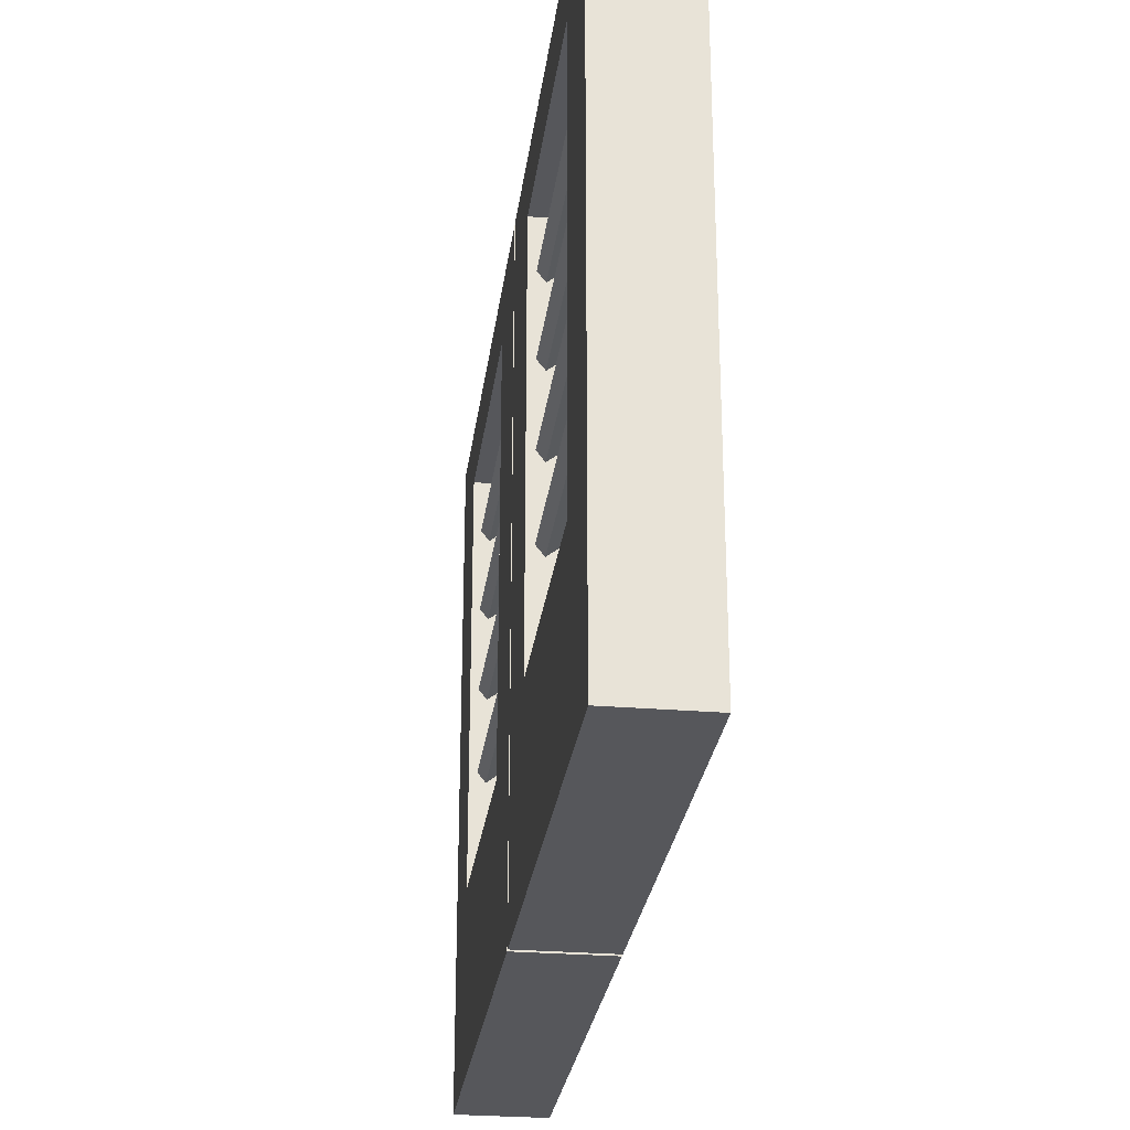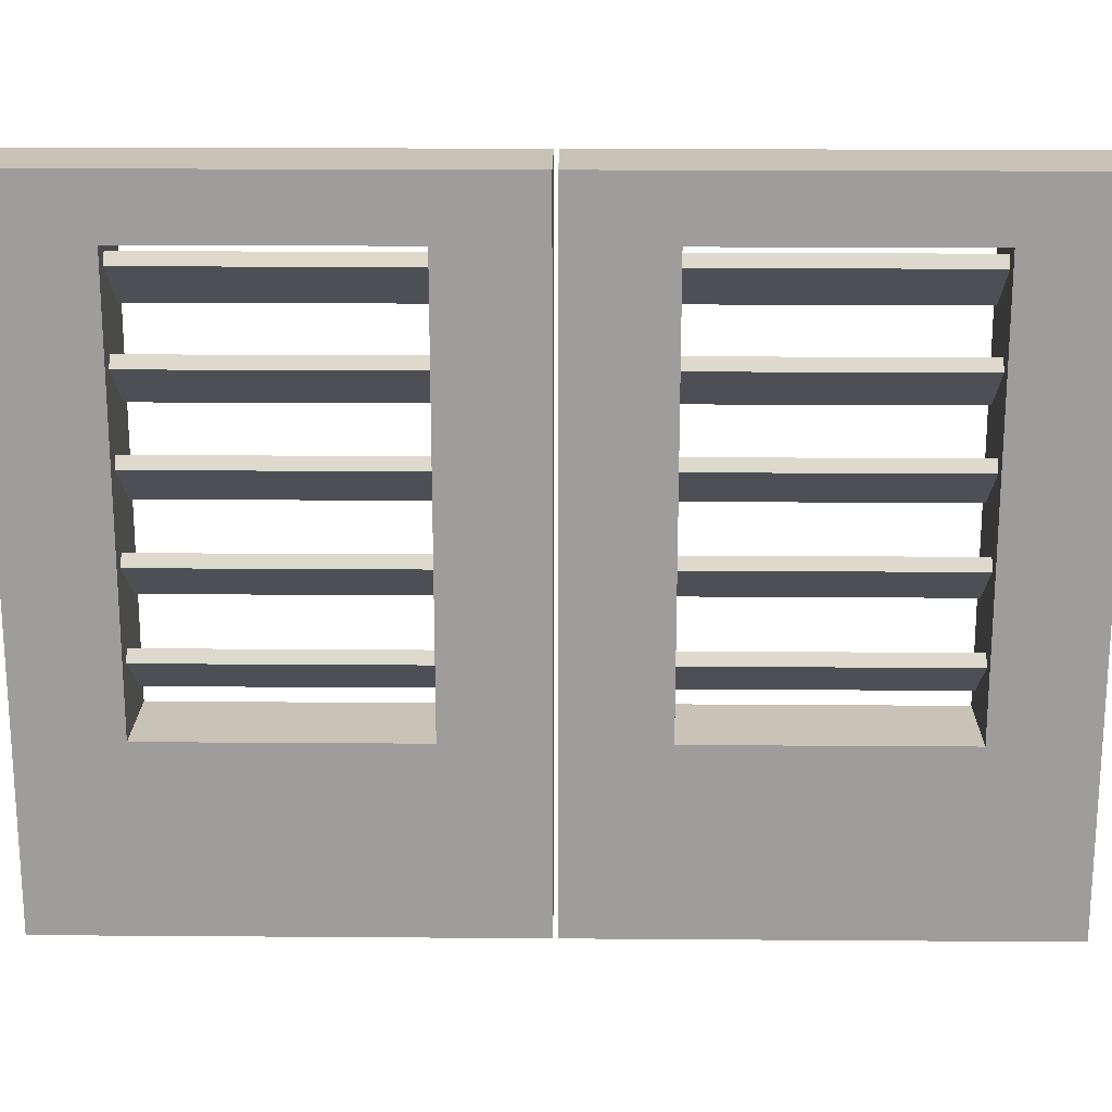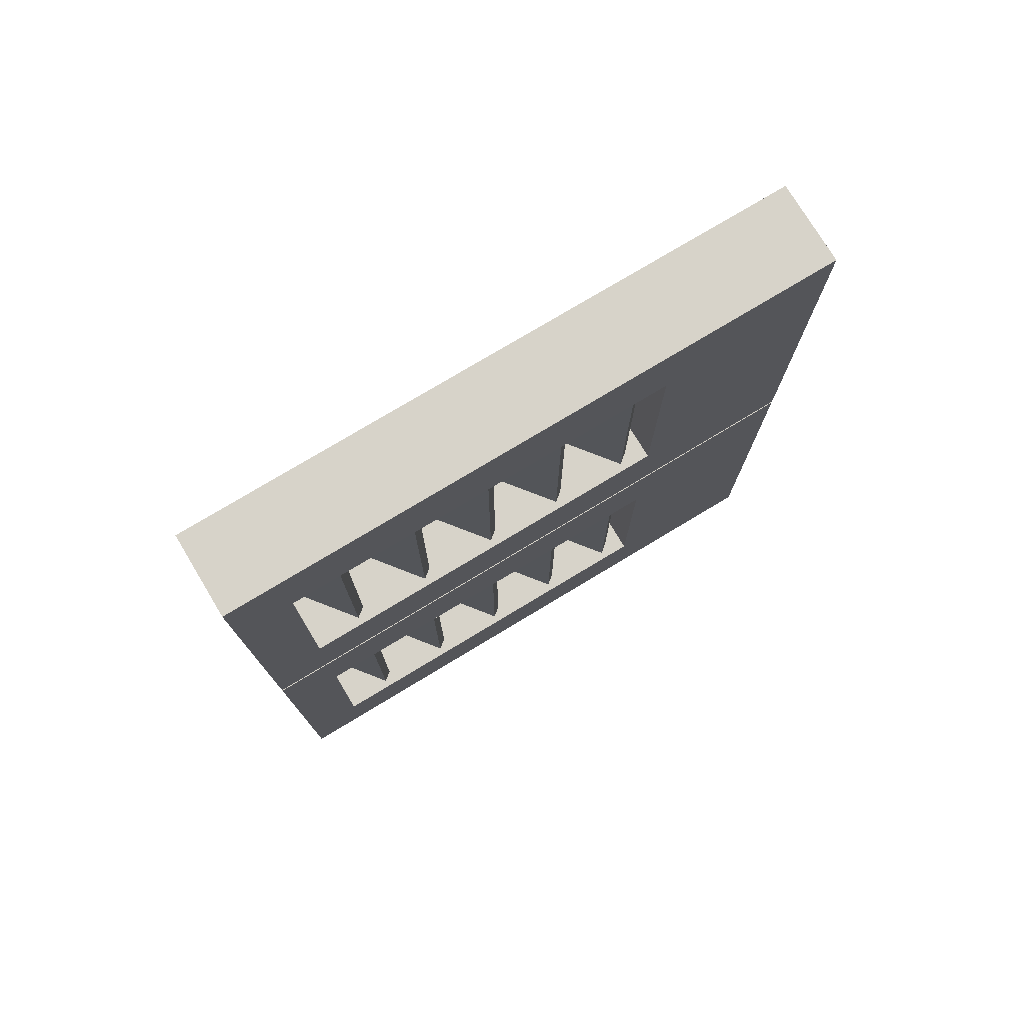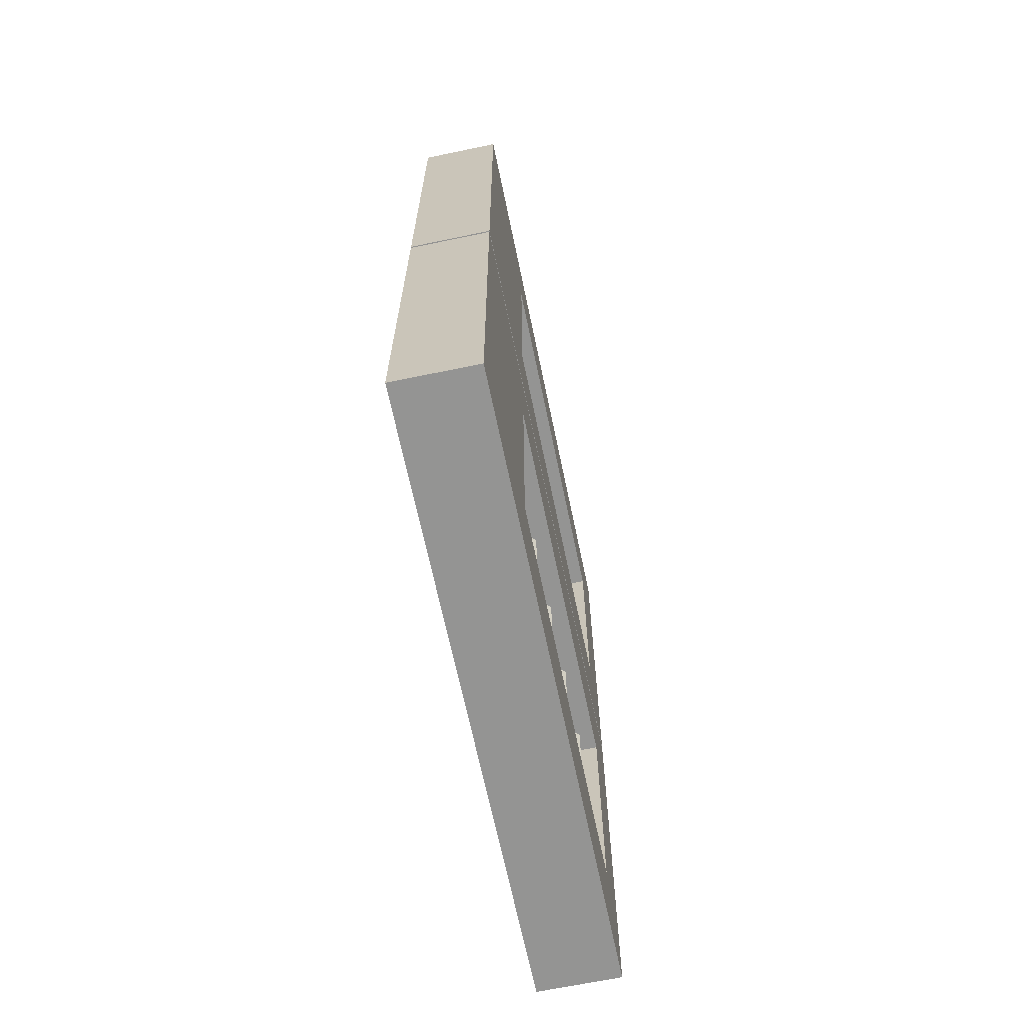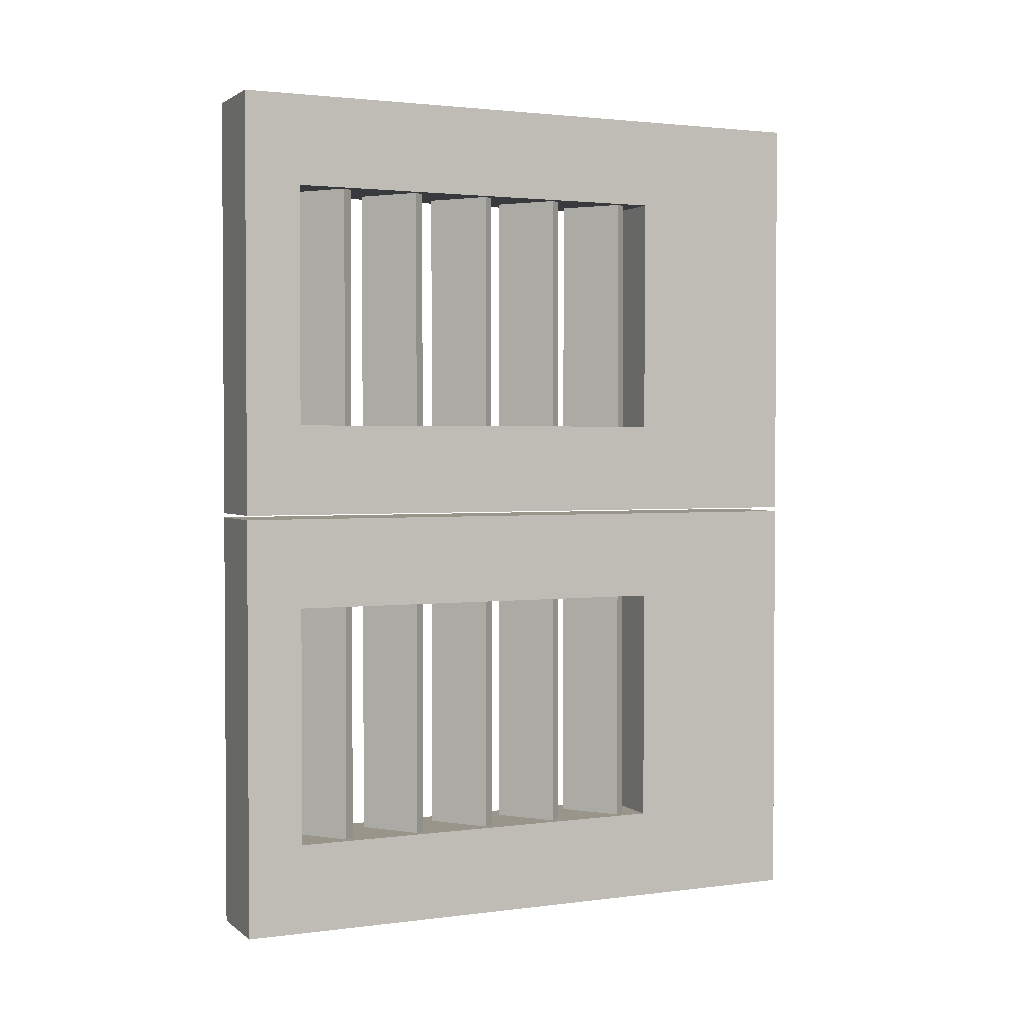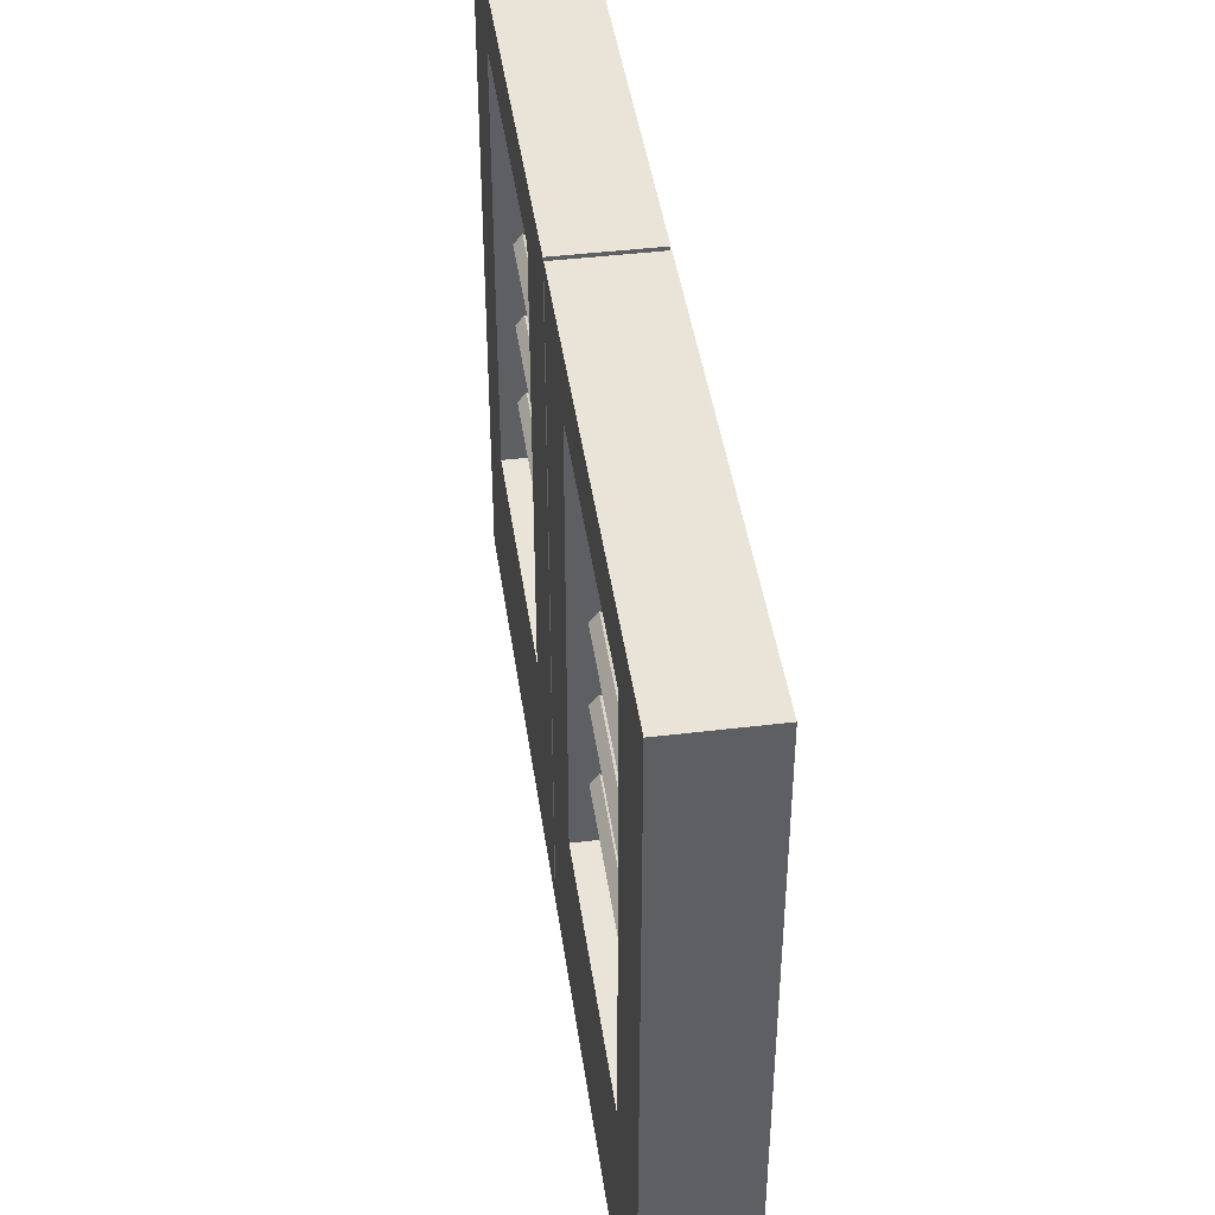
<metadata>
{"format":"obj","ext":"obj","renderer":"f3d","projection":"perspective","resolution":1024,"background":"white","views":[{"elev":-27.3,"azim":-7.3,"up":"+Y"},{"elev":19.4,"azim":90.8,"up":"+Y"},{"elev":76.2,"azim":-121.1,"up":"+Z"},{"elev":-67.0,"azim":11.8,"up":"+Z"},{"elev":2.1,"azim":-114.6,"up":"+Z"},{"elev":43.5,"azim":171.9,"up":"+Y"}]}
</metadata>
<code>
o Frame.003
v 0.1875 2.823 -0.01
v 0.1875 0 -0.01
v -0.1875 2.823 -0.01
v -0.1875 0 -0.01
v 0.1875 2.823 -1.935
v 0.1875 0 -1.935
v -0.1875 2.823 -1.935
v -0.1875 0 -1.935
v -0.1875 0.77 -1.522
v 0.1875 0.77 -1.522
v -0.1875 2.567 -1.522
v 0.1875 2.567 -1.522
v -0.1875 2.567 -0.4225
v 0.1875 2.567 -0.4225
v -0.1875 0.77 -0.4225
v 0.1875 0.77 -0.4225
v 0.08543 2.524 -1.522
v 0.1197 2.479 -1.522
v -0.154 2.339 -1.522
v -0.1197 2.295 -1.522
v 0.08543 2.524 -0.4225
v 0.1197 2.479 -0.4225
v -0.154 2.339 -0.4225
v -0.1197 2.295 -0.4225
v -0 2.387 -0.4225
v -0.03427 2.431 -1.522
v -0.03427 2.431 -0.4225
v -0 2.387 -1.522
v 0.08543 2.164 -1.522
v 0.1197 2.12 -1.522
v -0.154 1.98 -1.522
v -0.1197 1.935 -1.522
v 0.08543 2.164 -0.4225
v 0.1197 2.12 -0.4225
v -0.154 1.98 -0.4225
v -0.1197 1.935 -0.4225
v -0 2.028 -0.4225
v -0.03427 2.072 -1.522
v -0.03427 2.072 -0.4225
v -0 2.028 -1.522
v 0.08543 1.805 -1.522
v 0.1197 1.761 -1.522
v -0.154 1.621 -1.522
v -0.1197 1.576 -1.522
v 0.08543 1.805 -0.4225
v 0.1197 1.761 -0.4225
v -0.154 1.621 -0.4225
v -0.1197 1.576 -0.4225
v -0 1.668 -0.4225
v -0.03427 1.713 -1.522
v -0.03427 1.713 -0.4225
v -0 1.668 -1.522
v 0.08543 1.446 -1.522
v 0.1197 1.401 -1.522
v -0.154 1.261 -1.522
v -0.1197 1.217 -1.522
v 0.08543 1.446 -0.4225
v 0.1197 1.401 -0.4225
v -0.154 1.261 -0.4225
v -0.1197 1.217 -0.4225
v -0 1.309 -0.4225
v -0.03427 1.353 -1.522
v -0.03427 1.353 -0.4225
v -0 1.309 -1.522
v 0.08543 1.086 -1.522
v 0.1197 1.042 -1.522
v -0.154 0.9019 -1.522
v -0.1197 0.8574 -1.522
v 0.08543 1.086 -0.4225
v 0.1197 1.042 -0.4225
v -0.154 0.9019 -0.4225
v -0.1197 0.8574 -0.4225
v -0 0.9497 -0.4225
v -0.03428 0.9941 -1.522
v -0.03428 0.9941 -0.4225
v -0 0.9497 -1.522
v 0.1875 2.823 0.01
v 0.1875 0 0.01
v -0.1875 2.823 0.01
v -0.1875 0 0.01
v 0.1875 2.823 1.935
v 0.1875 0 1.935
v -0.1875 2.823 1.935
v -0.1875 0 1.935
v -0.1875 0.77 1.522
v 0.1875 0.77 1.522
v -0.1875 2.567 1.522
v 0.1875 2.567 1.522
v -0.1875 2.567 0.4225
v 0.1875 2.567 0.4225
v -0.1875 0.77 0.4225
v 0.1875 0.77 0.4225
v 0.08543 2.524 0.4225
v 0.1197 2.479 0.4225
v -0.154 2.339 0.4225
v -0.1197 2.295 0.4225
v 0.08543 2.524 1.522
v 0.1197 2.479 1.522
v -0.154 2.339 1.522
v -0.1197 2.295 1.522
v 0 2.387 1.522
v -0.03427 2.431 0.4225
v -0.03427 2.431 1.522
v 0 2.387 0.4225
v 0.08543 2.164 0.4225
v 0.1197 2.12 0.4225
v -0.154 1.98 0.4225
v -0.1197 1.935 0.4225
v 0.08543 2.164 1.522
v 0.1197 2.12 1.522
v -0.154 1.98 1.522
v -0.1197 1.935 1.522
v 0 2.028 1.522
v -0.03427 2.072 0.4225
v -0.03427 2.072 1.522
v 0 2.028 0.4225
v 0.08543 1.805 0.4225
v 0.1197 1.761 0.4225
v -0.154 1.621 0.4225
v -0.1197 1.576 0.4225
v 0.08543 1.805 1.522
v 0.1197 1.761 1.522
v -0.154 1.621 1.522
v -0.1197 1.576 1.522
v 0 1.668 1.522
v -0.03427 1.713 0.4225
v -0.03427 1.713 1.522
v 0 1.668 0.4225
v 0.08543 1.446 0.4225
v 0.1197 1.401 0.4225
v -0.154 1.261 0.4225
v -0.1197 1.217 0.4225
v 0.08543 1.446 1.522
v 0.1197 1.401 1.522
v -0.154 1.261 1.522
v -0.1197 1.217 1.522
v 0 1.309 1.522
v -0.03427 1.353 0.4225
v -0.03427 1.353 1.522
v 0 1.309 0.4225
v 0.08543 1.086 0.4225
v 0.1197 1.042 0.4225
v -0.154 0.9019 0.4225
v -0.1197 0.8574 0.4225
v 0.08543 1.086 1.522
v 0.1197 1.042 1.522
v -0.154 0.9019 1.522
v -0.1197 0.8574 1.522
v 0 0.9497 1.522
v -0.03428 0.9941 0.4225
v -0.03427 0.9941 1.522
v 0 0.9497 0.4225
f 5 3 1
f 4 15 8
f 7 6 8
f 2 8 6
f 1 4 2
f 6 10 2
f 10 11 9
f 14 5 1
f 13 12 14
f 11 3 7
f 15 14 16
f 9 16 10
f 5 7 3
f 4 3 15
f 3 13 15
f 15 9 8
f 7 5 6
f 2 4 8
f 1 3 4
f 6 5 10
f 5 12 10
f 10 16 2
f 10 12 11
f 1 2 16
f 14 12 5
f 1 16 14
f 13 11 12
f 7 8 9
f 11 13 3
f 7 9 11
f 15 13 14
f 9 15 16
f 27 19 26
f 19 24 20
f 27 22 25
f 28 24 25
f 26 20 28
f 21 18 22
f 17 28 18
f 18 25 22
f 23 25 24
f 21 26 17
f 27 23 19
f 19 23 24
f 27 21 22
f 28 20 24
f 26 19 20
f 21 17 18
f 17 26 28
f 18 28 25
f 23 27 25
f 21 27 26
f 39 31 38
f 31 36 32
f 39 34 37
f 40 36 37
f 38 32 40
f 33 30 34
f 29 40 30
f 30 37 34
f 35 37 36
f 33 38 29
f 39 35 31
f 31 35 36
f 39 33 34
f 40 32 36
f 38 31 32
f 33 29 30
f 29 38 40
f 30 40 37
f 35 39 37
f 33 39 38
f 51 43 50
f 43 48 44
f 51 46 49
f 52 48 49
f 50 44 52
f 45 42 46
f 41 52 42
f 42 49 46
f 47 49 48
f 45 50 41
f 51 47 43
f 43 47 48
f 51 45 46
f 52 44 48
f 50 43 44
f 45 41 42
f 41 50 52
f 42 52 49
f 47 51 49
f 45 51 50
f 63 55 62
f 55 60 56
f 63 58 61
f 64 60 61
f 62 56 64
f 57 54 58
f 53 64 54
f 54 61 58
f 59 61 60
f 57 62 53
f 63 59 55
f 55 59 60
f 63 57 58
f 64 56 60
f 62 55 56
f 57 53 54
f 53 62 64
f 54 64 61
f 59 63 61
f 57 63 62
f 75 67 74
f 67 72 68
f 75 70 73
f 76 72 73
f 74 68 76
f 69 66 70
f 65 76 66
f 66 73 70
f 71 73 72
f 69 74 65
f 75 71 67
f 67 71 72
f 75 69 70
f 76 68 72
f 74 67 68
f 69 65 66
f 65 74 76
f 66 76 73
f 71 75 73
f 69 75 74
f 81 79 77
f 80 91 84
f 83 82 84
f 78 84 82
f 77 80 78
f 82 86 78
f 86 87 85
f 90 81 77
f 89 88 90
f 87 79 83
f 91 90 92
f 85 92 86
f 81 83 79
f 80 79 91
f 79 89 91
f 91 85 84
f 83 81 82
f 78 80 84
f 77 79 80
f 82 81 86
f 81 88 86
f 86 92 78
f 86 88 87
f 77 78 92
f 90 88 81
f 77 92 90
f 89 87 88
f 83 84 85
f 87 89 79
f 83 85 87
f 91 89 90
f 85 91 92
f 103 95 102
f 95 100 96
f 103 98 101
f 104 100 101
f 102 96 104
f 97 94 98
f 93 104 94
f 94 101 98
f 99 101 100
f 97 102 93
f 103 99 95
f 95 99 100
f 103 97 98
f 104 96 100
f 102 95 96
f 97 93 94
f 93 102 104
f 94 104 101
f 99 103 101
f 97 103 102
f 115 107 114
f 107 112 108
f 115 110 113
f 116 112 113
f 114 108 116
f 109 106 110
f 105 116 106
f 106 113 110
f 111 113 112
f 109 114 105
f 115 111 107
f 107 111 112
f 115 109 110
f 116 108 112
f 114 107 108
f 109 105 106
f 105 114 116
f 106 116 113
f 111 115 113
f 109 115 114
f 127 119 126
f 119 124 120
f 127 122 125
f 128 124 125
f 126 120 128
f 121 118 122
f 117 128 118
f 118 125 122
f 123 125 124
f 121 126 117
f 127 123 119
f 119 123 124
f 127 121 122
f 128 120 124
f 126 119 120
f 121 117 118
f 117 126 128
f 118 128 125
f 123 127 125
f 121 127 126
f 139 131 138
f 131 136 132
f 139 134 137
f 140 136 137
f 138 132 140
f 133 130 134
f 129 140 130
f 130 137 134
f 135 137 136
f 133 138 129
f 139 135 131
f 131 135 136
f 139 133 134
f 140 132 136
f 138 131 132
f 133 129 130
f 129 138 140
f 130 140 137
f 135 139 137
f 133 139 138
f 151 143 150
f 143 148 144
f 151 146 149
f 152 148 149
f 150 144 152
f 145 142 146
f 141 152 142
f 142 149 146
f 147 149 148
f 145 150 141
f 151 147 143
f 143 147 148
f 151 145 146
f 152 144 148
f 150 143 144
f 145 141 142
f 141 150 152
f 142 152 149
f 147 151 149
f 145 151 150

</code>
